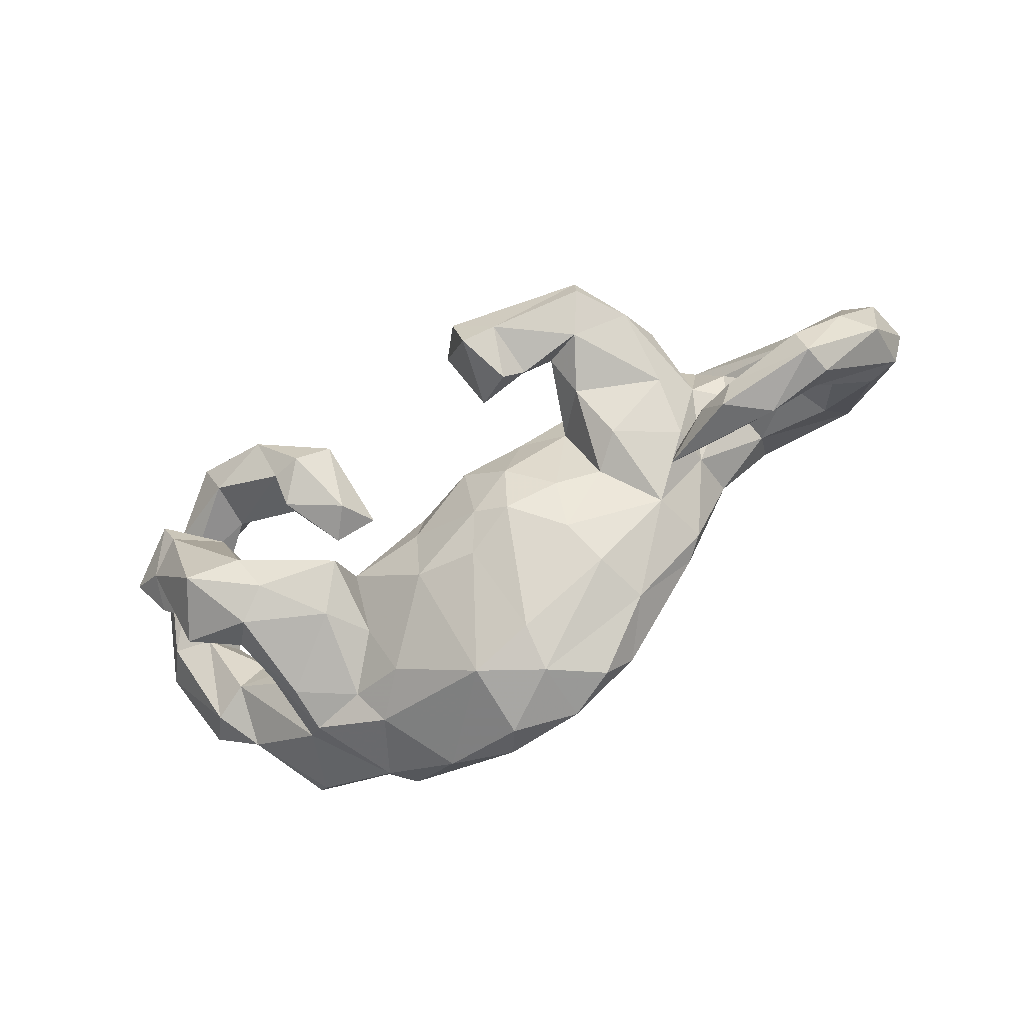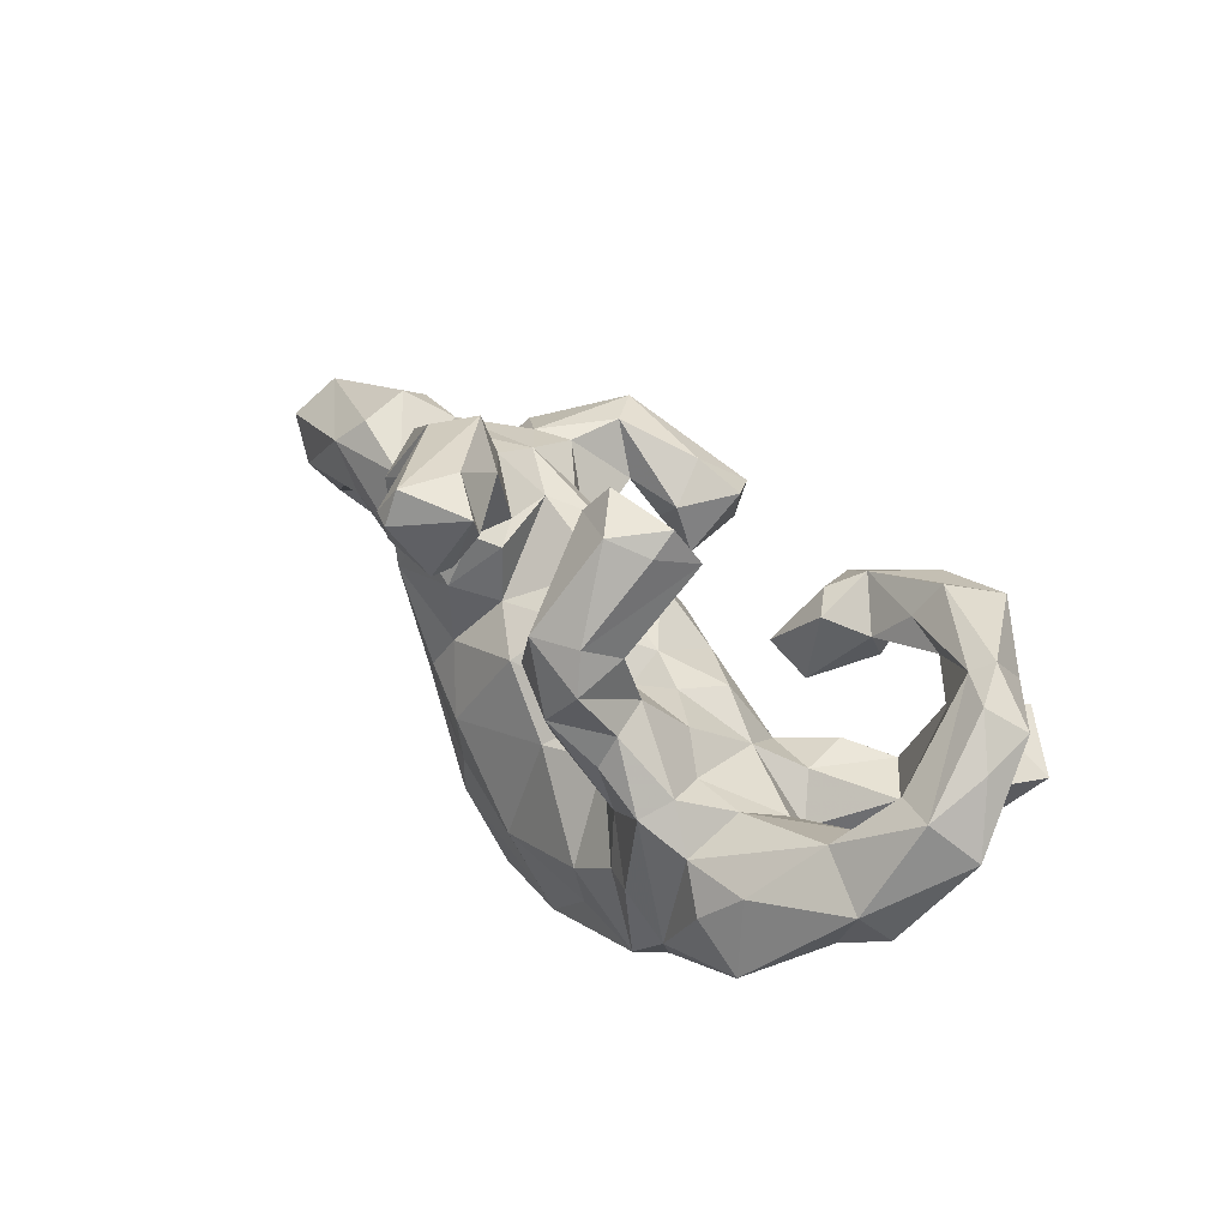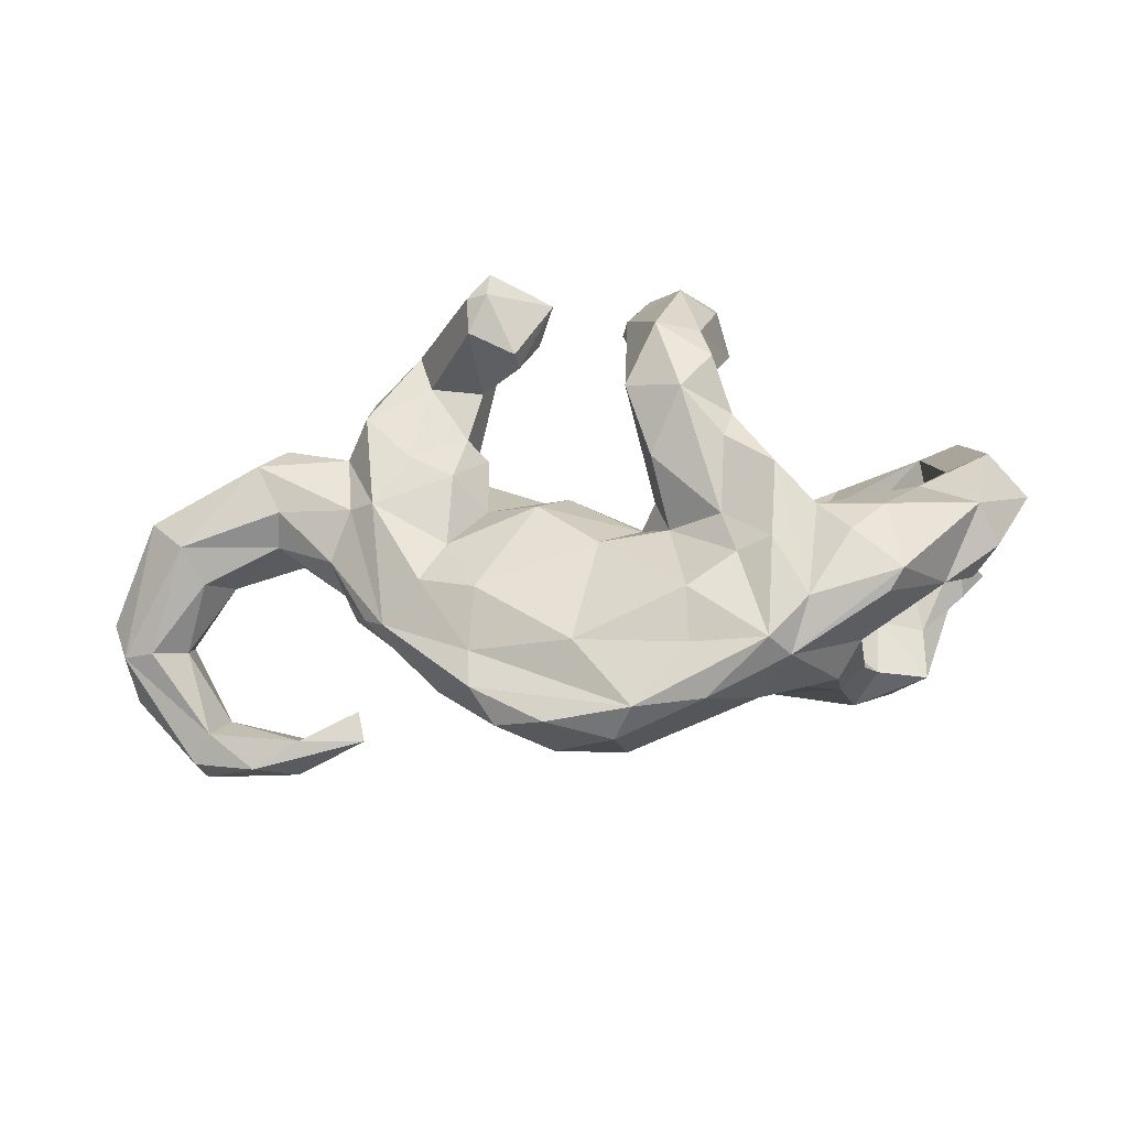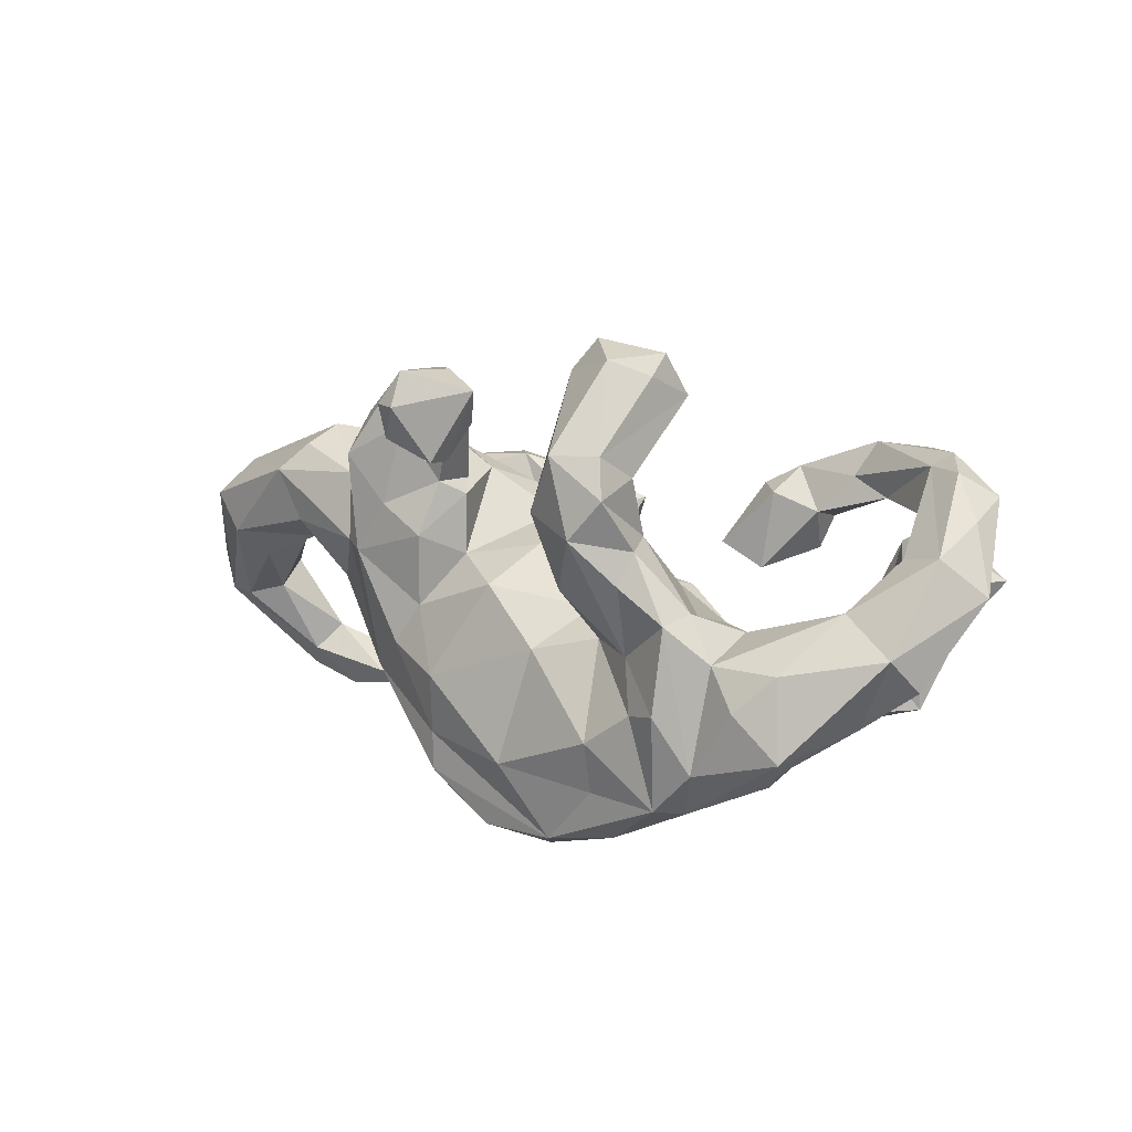
<metadata>
{"format":"obj","ext":"obj","renderer":"f3d","projection":"perspective","resolution":1024,"background":"white","views":[{"elev":-63.8,"azim":28.8,"up":"+Y"},{"elev":39.4,"azim":-131.8,"up":"+Y"},{"elev":-28.2,"azim":-172.8,"up":"+Y"},{"elev":12.8,"azim":-145.8,"up":"+Y"}]}
</metadata>
<code>
v 0.8895 -0.05245 0.1171
v 0.9093 -0.05437 0.03973
v 0.882 -0.1263 0.02947
v 0.8185 0.09145 -0.07059
v 0.7698 0.1146 0.06506
v 0.7919 0.1493 0.002149
v 0.7542 0.02778 -0.09496
v 0.8266 -0.127 0.01584
v 0.8345 -0.02885 0.1293
v 0.8793 -0.1701 0.1244
v 0.7207 -0.02402 -0.04387
v 0.83 -0.1631 0.1766
v 0.7235 0.03649 0.08547
v 0.7705 -0.2914 0.1477
v 0.7699 -0.1115 0.05125
v 0.6142 0.1664 -0.1273
v 0.6825 0.0003579 0.02535
v 0.7788 -0.07228 0.1149
v 0.5695 0.2148 -0.09213
v 0.7371 -0.2489 0.1121
v 0.5648 0.2135 0.03514
v 0.7483 -0.2402 0.2165
v 0.5709 0.07367 -0.1186
v 0.7112 -0.2049 0.1591
v 0.5834 0.03167 -0.06361
v 0.7594 -0.2948 0.2018
v 0.514 0.1729 0.0628
v 0.5608 0.04595 0.04316
v 0.5676 0.2409 -0.009529
v 0.5689 0.1008 0.06274
v 0.4806 0.1333 0.1967
v 0.4565 0.231 0.01546
v 0.4492 0.1749 -0.1139
v 0.406 0.2913 -0.1086
v 0.5065 0.06224 0.08282
v 0.401 0.1762 0.1419
v 0.4589 0.09173 0.274
v 0.365 0.2603 -0.02143
v 0.4064 0.2231 -0.1735
v 0.6568 -0.3139 0.133
v 0.3972 0.1033 0.3595
v 0.4683 -0.04632 -0.01222
v 0.4647 0.0133 0.1522
v 0.4761 -0.02412 -0.1
v 0.3483 0.1627 0.1808
v 0.3925 0.1548 0.3555
v 0.4606 -0.2222 0.1064
v 0.6076 -0.2626 0.1957
v 0.3172 0.3626 -0.1456
v 0.4613 -0.06002 0.06545
v 0.4355 0.05683 -0.1392
v 0.3147 0.004604 0.2113
v 0.3505 -0.07066 0.1337
v 0.5694 -0.2715 0.1118
v 0.3225 0.211 0.07342
v 0.407 -0.148 -0.1064
v 0.4491 -0.2782 0.1136
v 0.541 -0.251 0.1695
v 0.2629 0.1427 0.1148
v 0.5832 -0.3067 0.184
v 0.2924 0.2842 -0.1611
v 0.3019 0.2547 -0.01845
v 0.1623 0.4079 -0.326
v 0.3891 0.0482 -0.1729
v 0.2904 0.07092 0.2662
v 0.2603 0.3804 -0.08291
v 0.3602 0.04522 0.3022
v 0.3698 -0.1729 -0.1368
v 0.256 -0.03748 -0.1641
v 0.3275 0.14 -0.1733
v 0.1602 0.0596 0.4259
v 0.1997 0.2706 -0.154
v 0.201 0.3506 -0.338
v 0.1989 0.2901 -0.3214
v 0.2261 0.1808 -0.05459
v 0.2032 0.1223 0.3463
v 0.2281 0.1858 -0.1386
v 0.2474 -0.002078 0.2971
v 0.3386 0.1653 0.2824
v 0.1777 0.3295 -0.1186
v 0.1805 0.06239 0.2759
v 0.1634 0.3488 -0.3512
v 0.2938 -0.09497 0.08096
v 0.2468 0.09178 -0.1763
v 0.3781 -0.1524 -0.003648
v 0.1555 0.05167 0.1421
v 0.2161 -0.1313 0.1154
v 0.1956 0.1616 -0.1016
v 0.2375 0.01568 0.401
v 0.23 0.1877 0.02154
v 0.1183 0.2501 -0.2603
v 0.1203 0.2525 -0.3023
v 0.194 0.05384 -0.107
v 0.14 0.4011 -0.2203
v 0.2458 0.03561 0.1262
v 0.0977 0.09782 0.1105
v 0.0874 0.3143 -0.2294
v 0.2163 -0.04917 0.3248
v 0.05861 0.3746 -0.2624
v 0.3013 -0.1101 -0.177
v 0.2122 -0.2237 0.06847
v 0.1802 -0.02553 0.4177
v 0.132 -0.08219 0.1644
v 0.152 -0.02176 0.2849
v 0.1101 0.09113 0.3593
v 0.2447 -0.2706 -0.003146
v 0.1661 0.1578 0.07589
v 0.1984 -0.148 -0.2119
v 0.09762 0.02255 -0.1714
v 0.2768 -0.2872 -0.0987
v 0.05298 0.08328 -0.08107
v 0.1239 -0.1882 0.1415
v -0.05014 0.402 -0.1143
v 0.2074 -0.3258 -0.1939
v 0.04163 -0.01091 0.1655
v -0.06249 0.407 -0.1514
v -0.1236 0.369 -0.05489
v 0.08056 0.1223 0.01369
v -0.1013 0.4609 -0.1303
v -0.06872 0.1873 -0.2816
v 0.02609 0.09111 0.09392
v -0.1335 0.3314 -0.04338
v 0.1676 -0.3848 -0.1631
v -0.07847 7.96e-06 0.1136
v 0.2088 -0.2584 -0.1925
v -0.1636 0.4357 -0.1985
v -0.223 0.442 -0.1136
v -0.01204 -0.07121 -0.1995
v -0.09007 0.3287 -0.09074
v -0.1256 0.2918 -0.3124
v -0.1076 0.2088 -0.1915
v 0.08161 -0.4015 -0.2056
v -0.07779 -0.00679 -0.1098
v -0.1059 0.02372 -0.1525
v 0.07759 -0.3578 -0.01647
v -0.07229 0.05458 -0.001124
v -0.1657 0.1564 -0.3182
v -0.2417 0.369 -0.07275
v -0.2183 0.1452 -0.1706
v 0.05669 -0.1583 0.1491
v -0.2009 0.2912 -0.2764
v -0.2227 0.4081 -0.1549
v -0.1837 0.303 -0.1143
v 0.07706 -0.4044 -0.09164
v 0.03196 -0.2318 0.1061
v -0.1084 0.05822 -0.2579
v -0.1425 0.09807 -0.121
v -0.1304 -0.04043 -0.1702
v -0.1519 0.04224 -0.03214
v -0.2192 0.2483 -0.2071
v -0.1781 0.01552 0.05752
v -0.0832 -0.09365 0.1292
v -0.08576 -0.2132 0.1063
v -0.2118 0.1523 0.2857
v -0.2418 0.1816 0.1975
v 0.02937 -0.2725 -0.2425
v -0.03969 -0.3917 -0.03945
v -0.2202 0.2242 -0.3007
v -0.1937 0.08074 0.1298
v -0.06576 -0.3927 -0.2271
v -0.2633 -0.03676 0.02937
v -0.222 0.04746 0.2019
v -0.2387 0.05352 -0.08827
v -0.2875 0.1773 0.1434
v -0.2485 0.1361 -0.2471
v -0.2693 0.1113 0.314
v -0.2343 0.07963 -0.2738
v -0.03159 -0.4238 -0.1702
v -0.1615 -0.2888 -0.2412
v -0.2805 0.2071 0.2531
v -0.2467 -0.1361 -0.2584
v -0.2677 0.04043 0.1407
v -0.232 -0.09466 0.1099
v -0.3515 0.2025 0.348
v -0.3435 0.1385 0.203
v -0.4011 0.2047 0.225
v -0.3275 0.1142 0.2992
v -0.2303 -0.1552 0.1852
v -0.3243 0.06389 0.2524
v -0.2995 0.01182 -0.1277
v -0.1622 -0.197 -0.2632
v -0.1843 -0.3745 -0.2052
v -0.4271 0.2635 0.2615
v -0.2221 -0.04675 -0.2304
v -0.2317 -0.2129 0.04614
v -0.1965 -0.3068 -0.00569
v -0.3002 -0.2772 -0.03425
v -0.3215 -0.07136 0.175
v -0.3326 -0.07963 0.08991
v -0.2812 -0.222 0.1227
v -0.3304 0.03673 -0.2043
v -0.3847 -0.004674 -0.1184
v -0.306 -0.1233 -0.2826
v -0.3172 0.02625 -0.2688
v -0.2924 -0.2933 -0.254
v -0.2668 -0.3235 -0.08518
v -0.3801 -0.143 0.03737
v -0.4681 0.1743 0.2179
v -0.4118 -0.07756 0.214
v -0.464 0.1707 0.313
v -0.401 -0.285 -0.05908
v -0.4956 0.2492 0.3308
v -0.4128 -0.04742 -0.03521
v -0.496 0.1014 0.2273
v -0.3725 -0.1898 0.2224
v -0.56 0.04999 -0.1104
v -0.4038 -0.1268 0.2653
v -0.6035 0.1976 0.2436
v -0.5367 0.004999 -0.02251
v -0.4498 -0.2152 0.04816
v -0.361 -0.2214 -0.2516
v -0.3262 -0.3047 -0.2045
v -0.5399 0.06259 0.1365
v -0.584 0.1749 0.1098
v -0.5446 0.1284 0.2195
v -0.5579 0.03973 0.3049
v -0.4809 -0.07898 0.1458
v -0.3822 -0.03756 -0.2259
v -0.4304 -0.1456 -0.01939
v -0.4053 -0.2671 0.02271
v -0.4972 -0.04006 -0.2177
v -0.6182 0.1597 0.1804
v -0.6502 0.2549 0.1014
v -0.4735 -0.1891 0.1271
v -0.437 -0.1031 -0.2541
v -0.5811 0.2525 0.146
v -0.5171 -0.1768 -0.2442
v -0.6309 0.05996 0.0604
v -0.609 0.2736 0.174
v -0.5616 -0.08878 0.1748
v -0.4287 -0.2255 0.1841
v -0.4436 -0.2315 -0.09525
v -0.6367 0.05893 0.1391
v -0.6143 0.128 -0.01807
v -0.6741 0.1621 0.1653
v -0.4998 -0.1575 0.2915
v -0.5624 -0.1802 0.1796
v -0.5792 0.08641 0.3172
v -0.4921 -0.2092 -0.2258
v -0.706 0.1866 0.05655
v -0.641 -0.01337 0.196
v -0.6897 0.1434 -0.04667
v -0.5899 -0.1389 -0.1075
v -0.7066 0.06536 0.07031
v -0.619 0.002493 0.2658
v -0.6843 0.05091 0.2419
v -0.574 -0.07588 -0.002881
v -0.7049 0.2138 0.146
v -0.657 -0.007926 -0.1423
v -0.6423 -0.09475 -0.03645
v -0.686 -0.06617 -0.09422
v -0.7548 0.07829 0.00318
f 65 95 52
f 46 36 79
f 46 79 76
f 76 79 81
f 105 76 81
f 105 81 104
f 237 231 236
f 37 31 46
f 46 31 36
f 37 46 41
f 65 78 81
f 79 65 81
f 81 78 104
f 205 178 207
f 231 205 236
f 52 67 65
f 190 178 205
f 37 67 43
f 52 43 67
f 112 87 103
f 112 103 140
f 112 140 145
f 18 9 13
f 58 47 57
f 2 1 10
f 2 10 3
f 15 8 20
f 71 76 105
f 71 46 76
f 118 111 136
f 90 93 118
f 90 75 88
f 62 75 90
f 203 209 247
f 203 192 209
f 180 192 203
f 161 180 203
f 163 180 161
f 149 163 161
f 192 206 209
f 250 252 251
f 250 228 244
f 247 209 228
f 209 234 228
f 209 206 234
f 252 250 244
f 248 252 244
f 235 248 244
f 234 214 228
f 226 214 234
f 223 240 248
f 248 229 223
f 229 226 223
f 193 195 211
f 171 181 195
f 195 181 169
f 128 156 181
f 227 212 239
f 239 212 232
f 211 212 227
f 195 212 211
f 148 181 171
f 128 181 148
f 127 142 138
f 138 117 127
f 120 146 137
f 92 74 91
f 137 167 165
f 92 91 99
f 73 61 74
f 158 137 165
f 120 116 131
f 91 97 99
f 49 73 63
f 139 158 165
f 150 158 139
f 141 158 150
f 130 116 120
f 94 99 97
f 66 63 94
f 138 141 150
f 142 141 138
f 126 141 142
f 116 130 126
f 119 116 126
f 119 113 116
f 127 126 142
f 119 126 127
f 117 119 127
f 130 137 158
f 130 120 137
f 82 92 99
f 74 92 82
f 82 73 74
f 141 130 158
f 63 82 99
f 63 73 82
f 94 63 99
f 126 130 141
f 232 247 243
f 219 247 232
f 65 67 78
f 78 98 104
f 15 20 24
f 8 3 20
f 41 46 89
f 37 41 67
f 78 67 89
f 104 102 105
f 78 89 98
f 1 12 10
f 1 9 12
f 22 12 9
f 9 18 22
f 18 15 24
f 22 18 24
f 54 47 58
f 60 48 58
f 60 58 57
f 58 24 54
f 20 54 24
f 54 20 40
f 54 40 57
f 3 10 14
f 3 14 20
f 20 14 40
f 46 71 89
f 102 89 71
f 71 105 102
f 41 89 67
f 98 89 102
f 98 102 104
f 24 58 48
f 10 12 26
f 12 22 26
f 22 24 48
f 22 48 26
f 26 48 60
f 40 60 57
f 14 10 26
f 40 14 26
f 40 26 60
f 161 203 197
f 27 21 32
f 21 29 32
f 219 203 247
f 149 161 151
f 136 149 151
f 118 136 121
f 96 118 121
f 96 107 118
f 107 90 118
f 55 90 107
f 55 62 90
f 38 62 55
f 32 38 55
f 159 172 164
f 222 235 244
f 228 222 244
f 228 214 222
f 215 213 233
f 198 222 214
f 235 208 248
f 208 229 248
f 202 229 208
f 183 226 229
f 195 160 182
f 243 247 250
f 247 228 250
f 226 198 214
f 226 234 242
f 240 242 252
f 240 252 248
f 223 242 240
f 223 226 242
f 193 171 195
f 225 211 227
f 218 211 225
f 194 211 218
f 194 193 211
f 184 171 193
f 194 184 193
f 221 225 227
f 218 225 221
f 146 148 184
f 146 134 148
f 61 39 70
f 221 227 249
f 192 218 206
f 191 218 192
f 180 191 192
f 191 194 218
f 180 139 191
f 131 147 134
f 61 77 72
f 49 39 61
f 34 39 49
f 206 218 221
f 139 147 131
f 206 221 249
f 120 131 134
f 66 34 49
f 242 206 249
f 157 153 186
f 2 6 5
f 103 115 140
f 140 115 152
f 140 152 153
f 185 178 190
f 190 231 220
f 35 43 50
f 50 43 53
f 53 43 52
f 83 95 87
f 153 145 140
f 101 83 87
f 101 87 112
f 1 2 5
f 1 5 9
f 5 13 9
f 18 13 17
f 15 18 17
f 85 53 83
f 85 83 101
f 85 101 106
f 135 101 112
f 112 145 135
f 157 145 153
f 106 101 135
f 135 145 157
f 144 135 157
f 207 216 236
f 236 216 245
f 62 66 80
f 234 206 242
f 129 122 143
f 122 138 143
f 122 117 138
f 129 117 122
f 113 117 129
f 167 184 194
f 137 184 167
f 137 146 184
f 120 134 146
f 165 194 191
f 165 167 194
f 91 72 97
f 74 72 91
f 74 61 72
f 73 49 61
f 191 139 165
f 131 150 139
f 72 80 97
f 131 143 150
f 129 143 131
f 116 129 131
f 80 94 97
f 66 94 80
f 143 138 150
f 116 113 129
f 113 119 117
f 66 49 63
f 109 108 128
f 39 64 70
f 39 33 64
f 184 148 171
f 133 128 148
f 109 128 133
f 70 64 84
f 239 243 227
f 133 148 134
f 84 93 88
f 77 84 88
f 70 84 77
f 61 70 77
f 34 33 39
f 249 243 251
f 249 227 243
f 134 147 149
f 88 75 77
f 75 72 77
f 33 34 38
f 139 180 163
f 147 139 163
f 149 147 163
f 75 80 72
f 62 80 75
f 38 66 62
f 38 34 66
f 252 249 251
f 242 249 252
f 204 215 238
f 175 177 198
f 154 155 170
f 243 250 251
f 111 133 136
f 136 133 149
f 133 134 149
f 29 19 33
f 32 29 33
f 38 32 33
f 90 88 93
f 118 93 111
f 111 109 133
f 19 16 33
f 93 69 109
f 111 93 109
f 232 243 239
f 16 7 23
f 16 23 51
f 16 51 33
f 23 44 51
f 64 33 51
f 84 64 69
f 84 69 93
f 51 68 64
f 64 68 100
f 64 100 69
f 69 100 108
f 69 108 109
f 128 108 156
f 181 156 169
f 169 160 195
f 195 182 212
f 238 215 246
f 200 208 222
f 198 200 222
f 198 177 200
f 200 202 208
f 202 170 183
f 132 168 160
f 132 144 168
f 132 123 144
f 114 123 132
f 114 110 123
f 114 68 110
f 168 157 182
f 56 110 68
f 182 157 196
f 56 85 110
f 42 85 56
f 44 42 56
f 7 8 11
f 3 8 7
f 4 3 7
f 11 17 25
f 7 11 25
f 6 2 4
f 196 187 201
f 25 28 42
f 17 28 25
f 201 187 220
f 5 21 27
f 5 6 21
f 201 220 210
f 176 175 198
f 144 106 135
f 110 106 144
f 85 106 110
f 2 3 4
f 15 17 11
f 8 15 11
f 157 186 196
f 50 53 85
f 85 42 50
f 42 35 50
f 17 30 28
f 13 30 17
f 13 27 30
f 13 5 27
f 187 190 220
f 185 190 187
f 186 185 187
f 153 185 186
f 28 35 42
f 28 30 35
f 173 178 185
f 153 173 185
f 27 36 35
f 224 210 220
f 220 231 224
f 197 210 224
f 178 173 188
f 152 173 153
f 196 186 187
f 35 30 27
f 152 124 173
f 95 86 103
f 203 219 197
f 219 232 210
f 215 204 213
f 215 233 246
f 233 241 246
f 164 155 159
f 164 172 175
f 154 159 155
f 159 162 172
f 36 55 45
f 45 55 59
f 59 55 107
f 59 107 96
f 47 54 57
f 207 236 205
f 124 121 136
f 124 136 151
f 173 151 161
f 173 161 189
f 189 161 197
f 36 27 32
f 36 32 55
f 197 219 210
f 21 6 29
f 95 59 86
f 95 45 59
f 31 35 36
f 197 224 217
f 188 173 189
f 115 121 124
f 86 121 115
f 86 59 96
f 230 217 237
f 217 224 237
f 189 197 217
f 199 189 217
f 188 189 199
f 162 179 172
f 159 154 162
f 213 217 230
f 213 204 217
f 204 199 217
f 172 179 175
f 179 177 175
f 241 245 246
f 124 151 173
f 96 121 86
f 233 213 230
f 233 230 241
f 170 175 176
f 175 170 164
f 170 155 164
f 222 208 235
f 226 176 198
f 176 226 183
f 170 176 183
f 202 183 229
f 160 114 132
f 125 114 160
f 168 182 160
f 156 125 160
f 108 125 156
f 125 68 114
f 100 125 108
f 182 196 212
f 68 125 100
f 44 56 68
f 212 196 201
f 51 44 68
f 44 25 42
f 23 25 44
f 7 25 23
f 4 7 16
f 232 212 201
f 4 16 6
f 232 201 210
f 6 19 29
f 156 160 169
f 19 6 16
f 87 95 103
f 52 95 83
f 53 52 83
f 35 37 43
f 35 31 37
f 123 110 144
f 168 144 157
f 170 202 174
f 204 238 216
f 115 124 152
f 154 170 174
f 166 154 174
f 166 174 177
f 177 174 200
f 174 202 200
f 204 216 207
f 216 238 245
f 238 246 245
f 154 166 162
f 162 166 179
f 179 166 177
f 199 204 207
f 237 236 245
f 245 241 230
f 207 188 199
f 245 230 237
f 79 36 45
f 79 45 65
f 65 45 95
f 178 188 207
f 224 231 237
f 103 86 115
f 190 205 231

</code>
